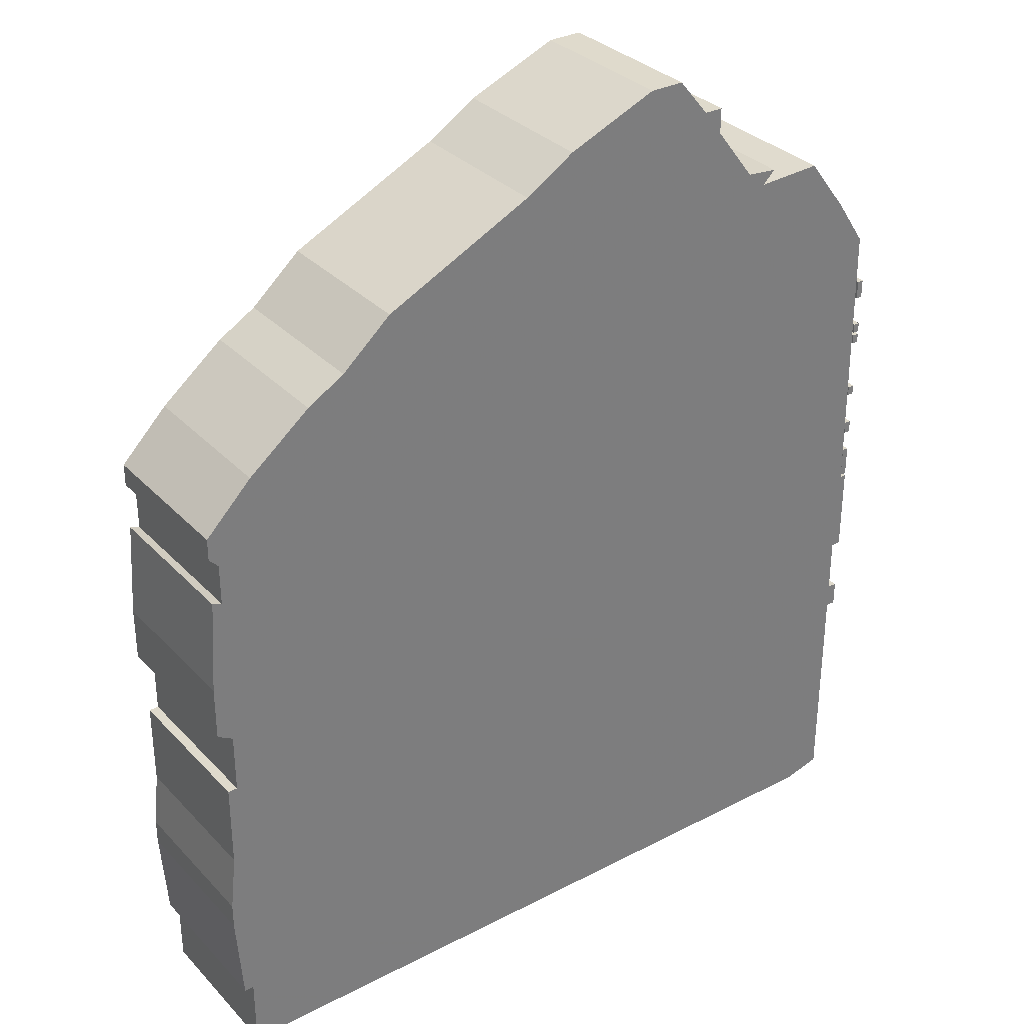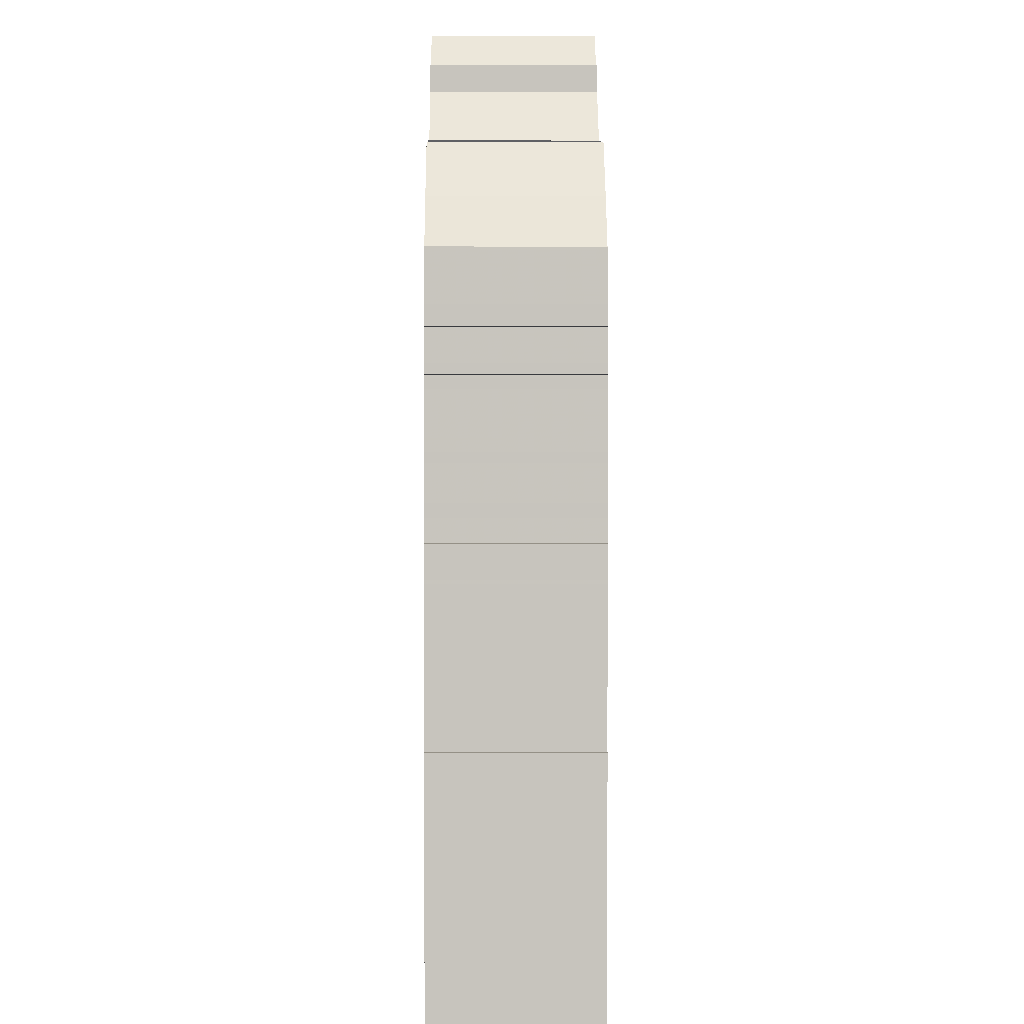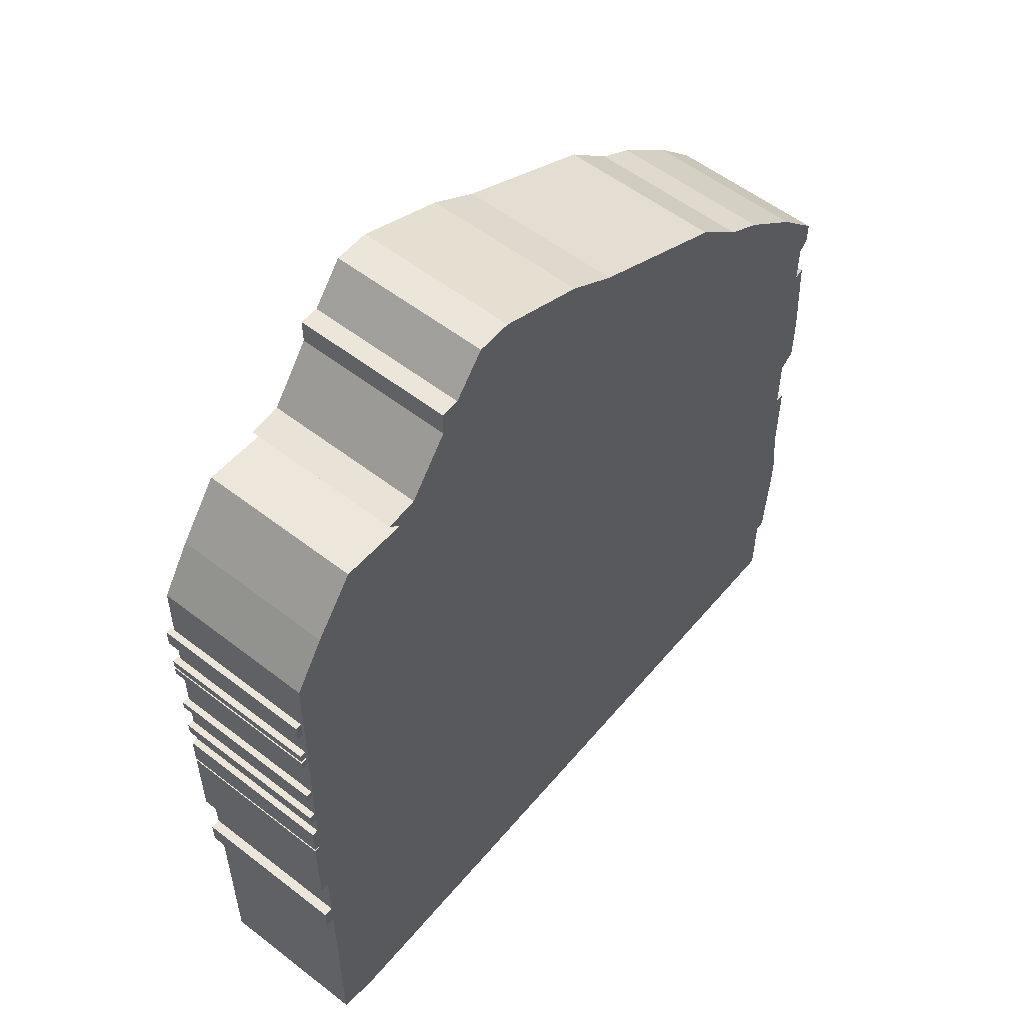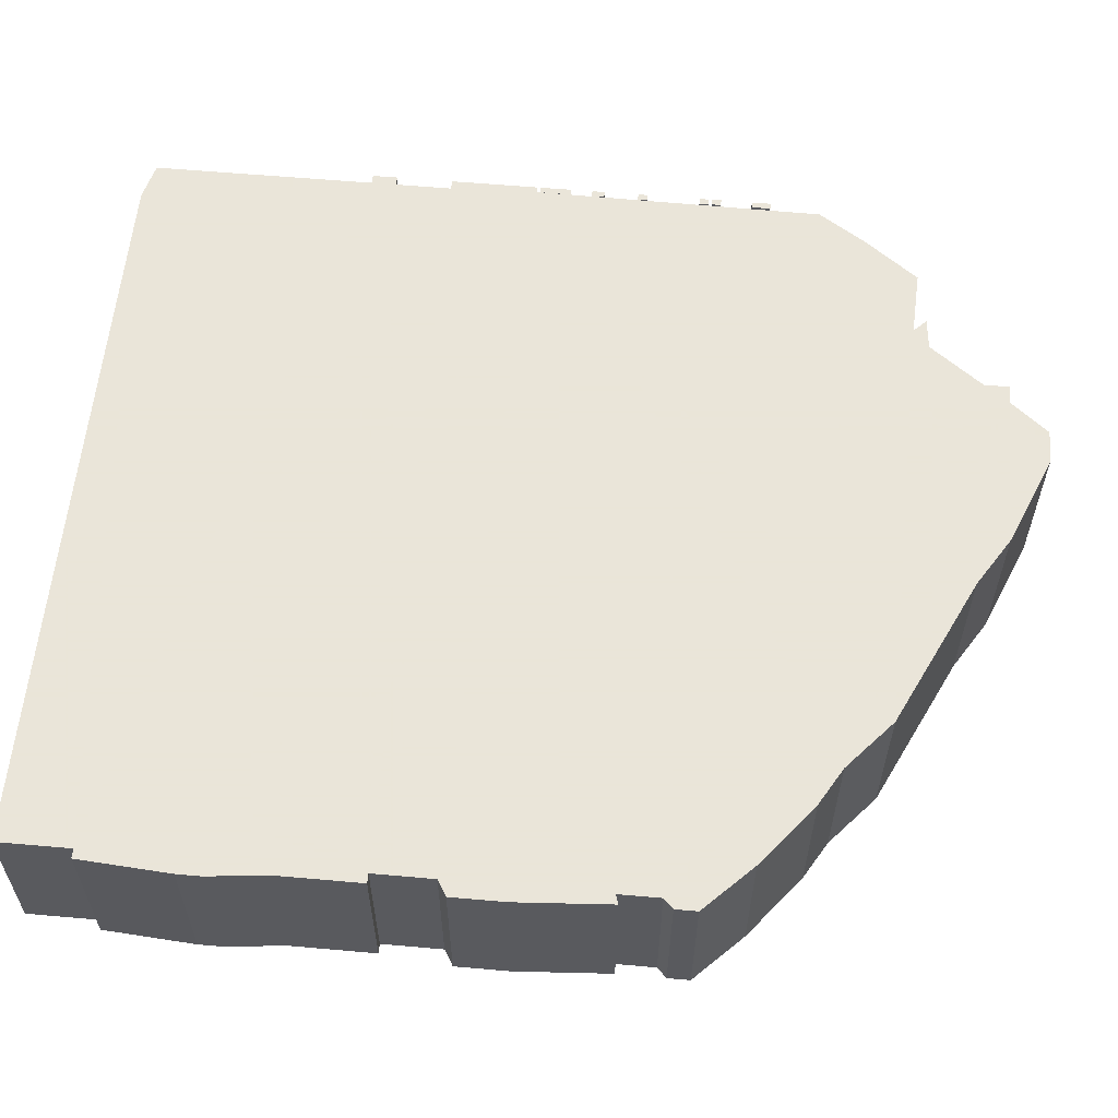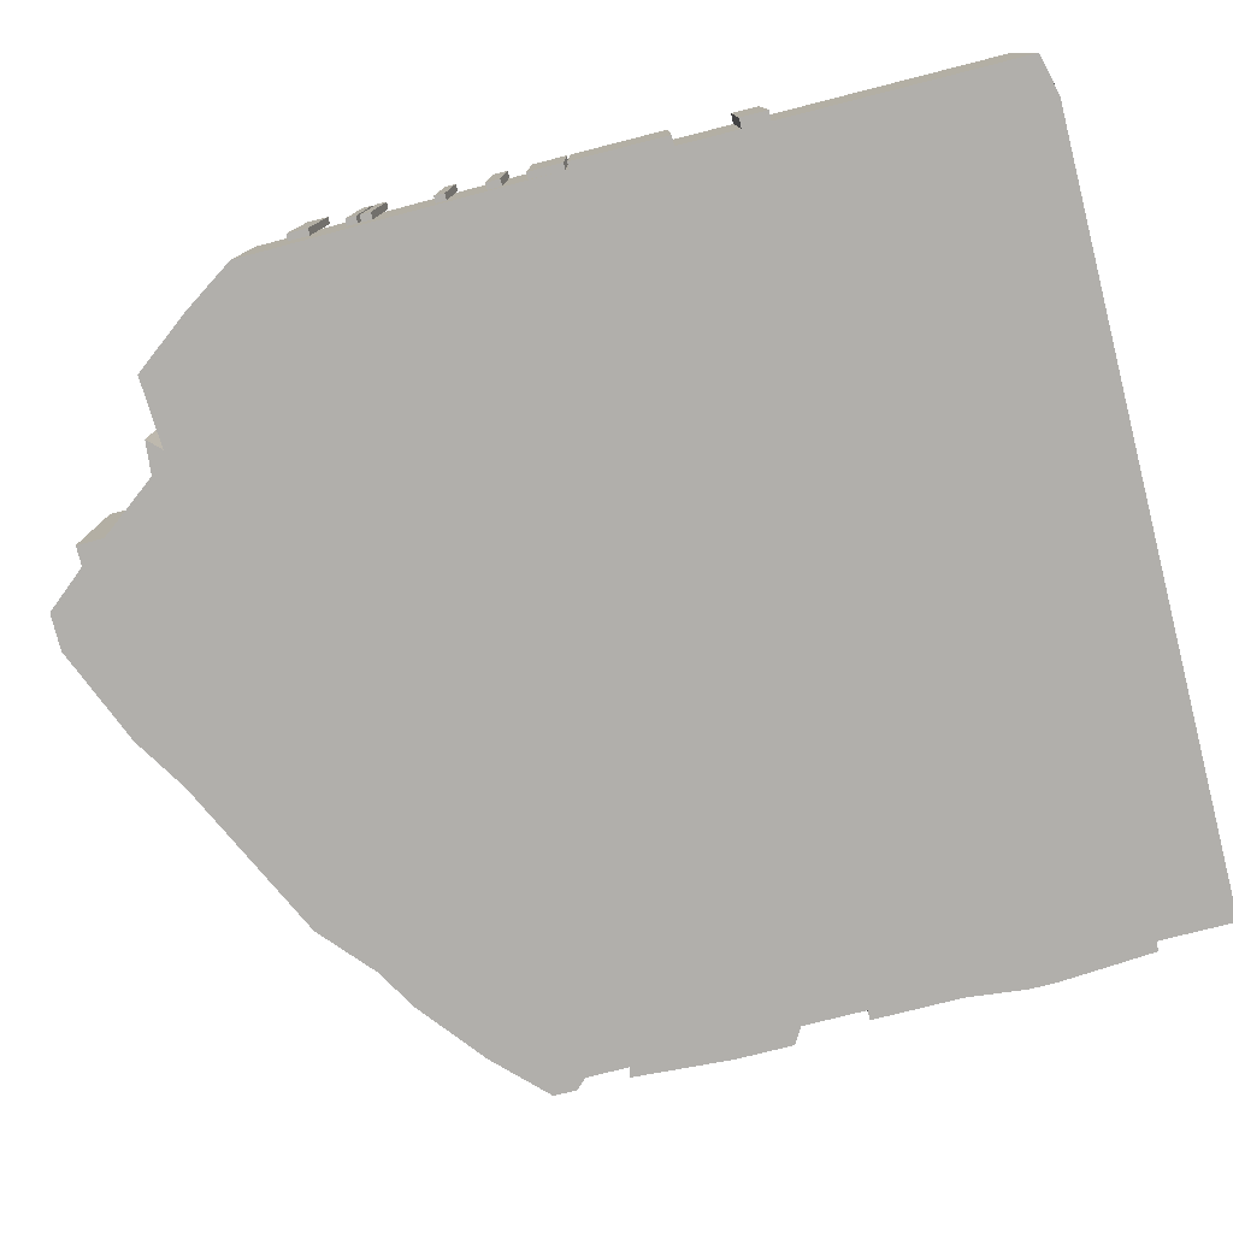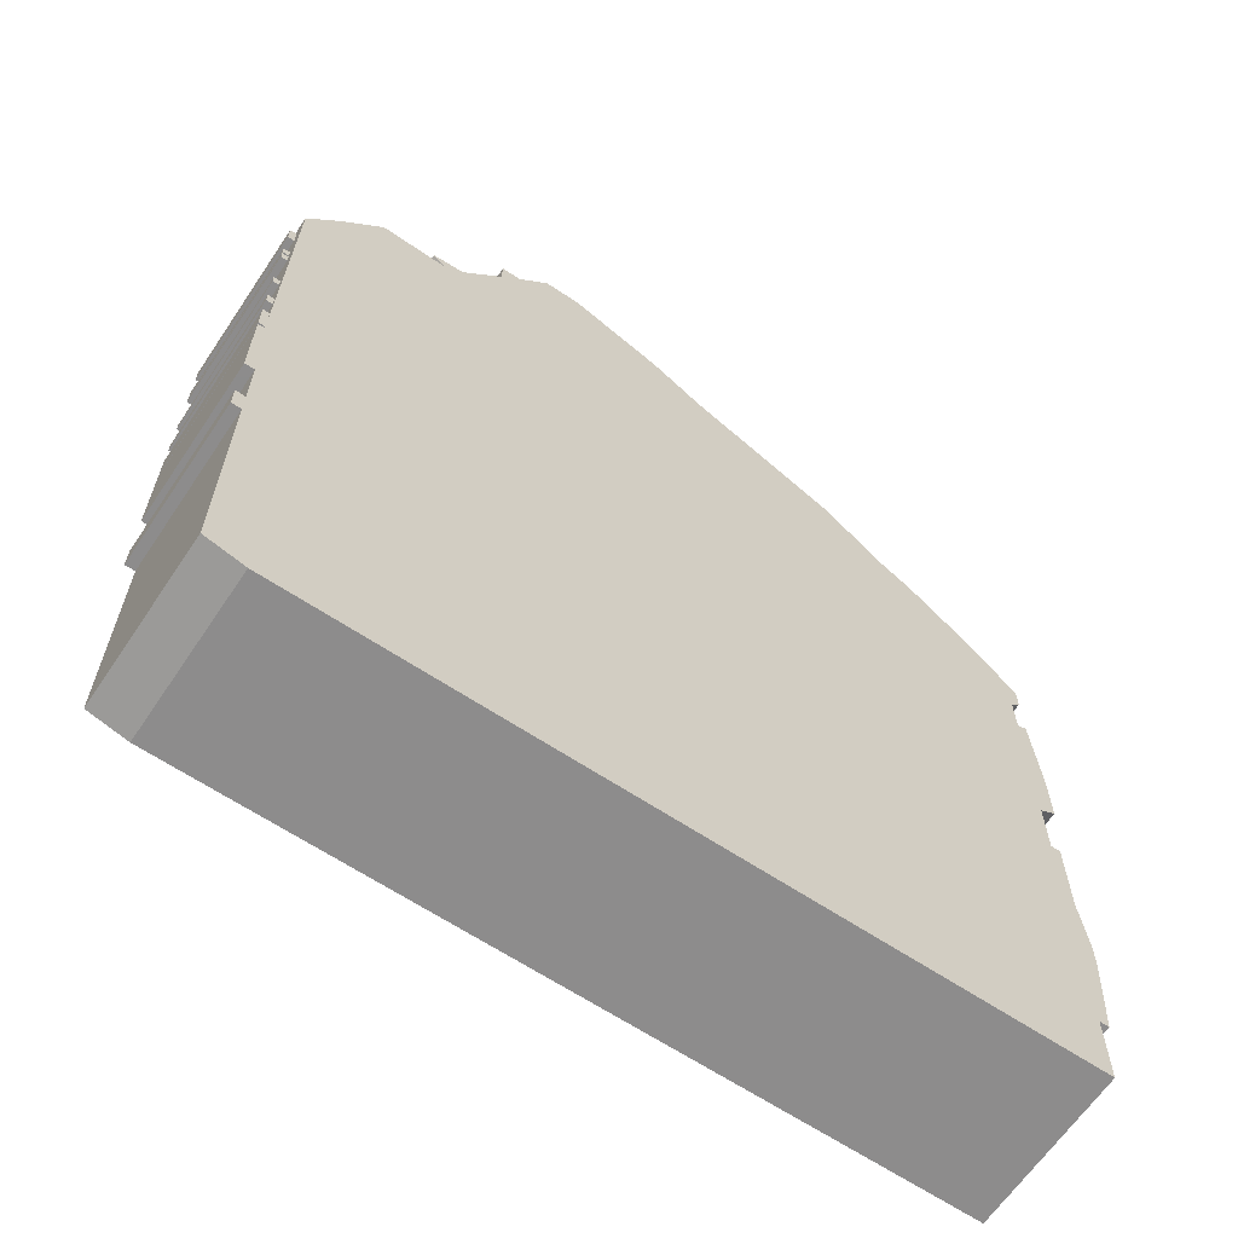
<metadata>
{"format":"obj","ext":"obj","renderer":"f3d","projection":"perspective","resolution":1024,"background":"white","views":[{"elev":32.5,"azim":144.3,"up":"+Y"},{"elev":0.5,"azim":-90.5,"up":"+Y"},{"elev":55.4,"azim":-50.8,"up":"+Y"},{"elev":58.6,"azim":95.2,"up":"+Z"},{"elev":-78.2,"azim":-75.8,"up":"+Z"},{"elev":-64.3,"azim":-33.9,"up":"+Y"}]}
</metadata>
<code>
g sbg_iceland_dm_house12_h
v -0.53 2.81 0
v -0.59 2.81 0
v -0.59 2.73 0
v -0.72 2.56 0
v -0.82 2.55 0
v -0.78 2.51 0
v -0.99 2.52 0
v -1.12 2.35 0
v -1.22 2.2 0
v -1.23 1.28 0
v -1.25 1.28 0
v -1.25 1 0
v -1.22 1 0
v -1.22 0.82 0
v -1.25 0.82 0
v -1.25 0.74 0
v -1.22 0.74 0
v -1.22 0.03 0
v -1.1 0 0
v 1.21 0 0
v 1.21 0.23 0
v 1.24 0.23 0
v 1.26 0.52 0
v 1.26 0.6 0
v 1.24 0.78 0
v 1.24 1.05 0
v 1.21 1.05 0
v 1.21 1.24 0
v 1.26 1.27 0
v 1.26 1.44 0
v 1.24 1.74 0
v 1.21 1.73 0
v 1.21 1.86 0
v 1.24 1.89 0
v 1.24 1.96 0
v 1.09 2.11 0
v 0.89 2.27 0
v 0.77 2.34 0
v 0.61 2.48 0
v 0.13 2.71 0
v -0.03 2.81 0
v -0.32 2.93 0
v -0.43 2.93 0
v -1.25 1.29 0
v -1.23 1.29 0
v -1.23 1.39 0
v -1.25 1.39 0
v -1.25 1.46 0
v -1.23 1.46 0
v -1.23 1.5 0
v -1.25 1.5 0
v -1.25 1.61 0
v -1.23 1.61 0
v -1.23 1.64 0
v -1.25 1.64 0
v -1.25 1.81 0
v -1.23 1.81 0
v -1.23 1.84 0
v -1.25 1.84 0
v -1.25 1.85 0
v -1.23 1.85 0
v -1.23 1.88 0
v -1.25 1.88 0
v -1.25 1.98 0
v -1.23 1.98 0
v -1.23 2.04 0
v -1.25 2.04 0
v -0.53 2.81 0.5
v -0.59 2.81 0.5
v -0.59 2.73 0.5
v -0.72 2.56 0.5
v -0.82 2.55 0.5
v -0.78 2.51 0.5
v -0.99 2.52 0.5
v -1.12 2.35 0.5
v -1.22 2.2 0.5
v -1.23 1.28 0.5
v -1.25 1.28 0.5
v -1.25 1 0.5
v -1.22 1 0.5
v -1.22 0.82 0.5
v -1.25 0.82 0.5
v -1.25 0.74 0.5
v -1.22 0.74 0.5
v -1.22 0.03 0.5
v -1.1 0 0.5
v 1.21 0 0.5
v 1.21 0.23 0.5
v 1.24 0.23 0.5
v 1.26 0.52 0.5
v 1.26 0.6 0.5
v 1.24 0.78 0.5
v 1.24 1.05 0.5
v 1.21 1.05 0.5
v 1.21 1.24 0.5
v 1.26 1.27 0.5
v 1.26 1.44 0.5
v 1.24 1.74 0.5
v 1.21 1.73 0.5
v 1.21 1.86 0.5
v 1.24 1.89 0.5
v 1.24 1.96 0.5
v 1.09 2.11 0.5
v 0.89 2.27 0.5
v 0.77 2.34 0.5
v 0.61 2.48 0.5
v 0.13 2.71 0.5
v -0.03 2.81 0.5
v -0.32 2.93 0.5
v -0.43 2.93 0.5
v -1.25 1.29 0.5
v -1.23 1.29 0.5
v -1.23 1.39 0.5
v -1.25 1.39 0.5
v -1.25 1.46 0.5
v -1.23 1.46 0.5
v -1.23 1.5 0.5
v -1.25 1.5 0.5
v -1.25 1.61 0.5
v -1.23 1.61 0.5
v -1.23 1.64 0.5
v -1.25 1.64 0.5
v -1.25 1.81 0.5
v -1.23 1.81 0.5
v -1.23 1.84 0.5
v -1.25 1.84 0.5
v -1.25 1.85 0.5
v -1.23 1.85 0.5
v -1.23 1.88 0.5
v -1.25 1.88 0.5
v -1.25 1.98 0.5
v -1.23 1.98 0.5
v -1.23 2.04 0.5
v -1.25 2.04 0.5
g sbg_iceland_dm_house12_h_0
f 43 42 1
f 42 41 1
f 4 3 41
f 39 10 6
f 10 38 28
f 38 37 32
f 37 36 32
f 34 33 35
f 33 36 35
f 36 33 32
f 32 31 30
f 28 38 32
f 29 28 30
f 28 32 30
f 27 13 28
f 27 26 25
f 13 10 28
f 19 17 21
f 23 21 24
f 21 25 24
f 22 21 23
f 17 25 21
f 21 20 19
f 19 18 17
f 17 14 27
f 17 16 15
f 17 15 14
f 25 17 27
f 14 13 27
f 6 4 40
f 12 11 10
f 39 38 10
f 10 9 6
f 9 8 6
f 8 7 6
f 6 5 4
f 40 39 6
f 12 10 13
f 3 1 41
f 3 2 1
f 40 4 41
f 47 46 45
f 47 45 44
f 51 50 49
f 51 49 48
f 55 54 53
f 55 53 52
f 59 58 57
f 59 57 56
f 63 62 61
f 63 61 60
f 67 66 65
f 67 65 64
f 43 109 42
f 109 43 110
f 1 110 43
f 110 1 68
f 42 108 41
f 108 42 109
f 4 70 3
f 70 4 71
f 38 104 37
f 104 38 105
f 37 103 36
f 103 37 104
f 34 100 33
f 100 34 101
f 35 101 34
f 101 35 102
f 36 102 35
f 102 36 103
f 33 99 32
f 99 33 100
f 31 97 30
f 97 31 98
f 32 98 31
f 98 32 99
f 29 95 28
f 95 29 96
f 30 96 29
f 96 30 97
f 28 94 27
f 94 28 95
f 26 92 25
f 92 26 93
f 27 93 26
f 93 27 94
f 24 90 23
f 90 24 91
f 25 91 24
f 91 25 92
f 22 88 21
f 88 22 89
f 23 89 22
f 89 23 90
f 20 86 19
f 86 20 87
f 21 87 20
f 87 21 88
f 18 84 17
f 84 18 85
f 19 85 18
f 85 19 86
f 16 82 15
f 82 16 83
f 17 83 16
f 83 17 84
f 15 81 14
f 81 15 82
f 14 80 13
f 80 14 81
f 11 77 10
f 77 11 78
f 12 78 11
f 78 12 79
f 39 105 38
f 105 39 106
f 10 76 9
f 76 10 77
f 9 75 8
f 75 9 76
f 7 73 6
f 73 7 74
f 8 74 7
f 74 8 75
f 5 71 4
f 71 5 72
f 6 72 5
f 72 6 73
f 40 106 39
f 106 40 107
f 13 79 12
f 79 13 80
f 2 68 1
f 68 2 69
f 3 69 2
f 69 3 70
f 41 107 40
f 107 41 108
f 46 112 45
f 112 46 113
f 47 113 46
f 113 47 114
f 45 111 44
f 111 45 112
f 44 114 47
f 114 44 111
f 50 116 49
f 116 50 117
f 51 117 50
f 117 51 118
f 49 115 48
f 115 49 116
f 48 118 51
f 118 48 115
f 54 120 53
f 120 54 121
f 55 121 54
f 121 55 122
f 53 119 52
f 119 53 120
f 52 122 55
f 122 52 119
f 58 124 57
f 124 58 125
f 59 125 58
f 125 59 126
f 57 123 56
f 123 57 124
f 56 126 59
f 126 56 123
f 62 128 61
f 128 62 129
f 63 129 62
f 129 63 130
f 61 127 60
f 127 61 128
f 60 130 63
f 130 60 127
f 66 132 65
f 132 66 133
f 67 133 66
f 133 67 134
f 65 131 64
f 131 65 132
f 64 134 67
f 134 64 131
f 68 109 110
f 68 108 109
f 108 70 71
f 73 77 106
f 95 105 77
f 99 104 105
f 99 103 104
f 102 100 101
f 102 103 100
f 99 100 103
f 97 98 99
f 99 105 95
f 97 95 96
f 97 99 95
f 95 80 94
f 92 93 94
f 95 77 80
f 88 84 86
f 91 88 90
f 91 92 88
f 90 88 89
f 88 92 84
f 86 87 88
f 84 85 86
f 94 81 84
f 82 83 84
f 81 82 84
f 94 84 92
f 94 80 81
f 107 71 73
f 77 78 79
f 77 105 106
f 73 76 77
f 73 75 76
f 73 74 75
f 71 72 73
f 73 106 107
f 80 77 79
f 108 68 70
f 68 69 70
f 108 71 107
f 112 113 114
f 111 112 114
f 116 117 118
f 115 116 118
f 120 121 122
f 119 120 122
f 124 125 126
f 123 124 126
f 128 129 130
f 127 128 130
f 132 133 134
f 131 132 134

</code>
